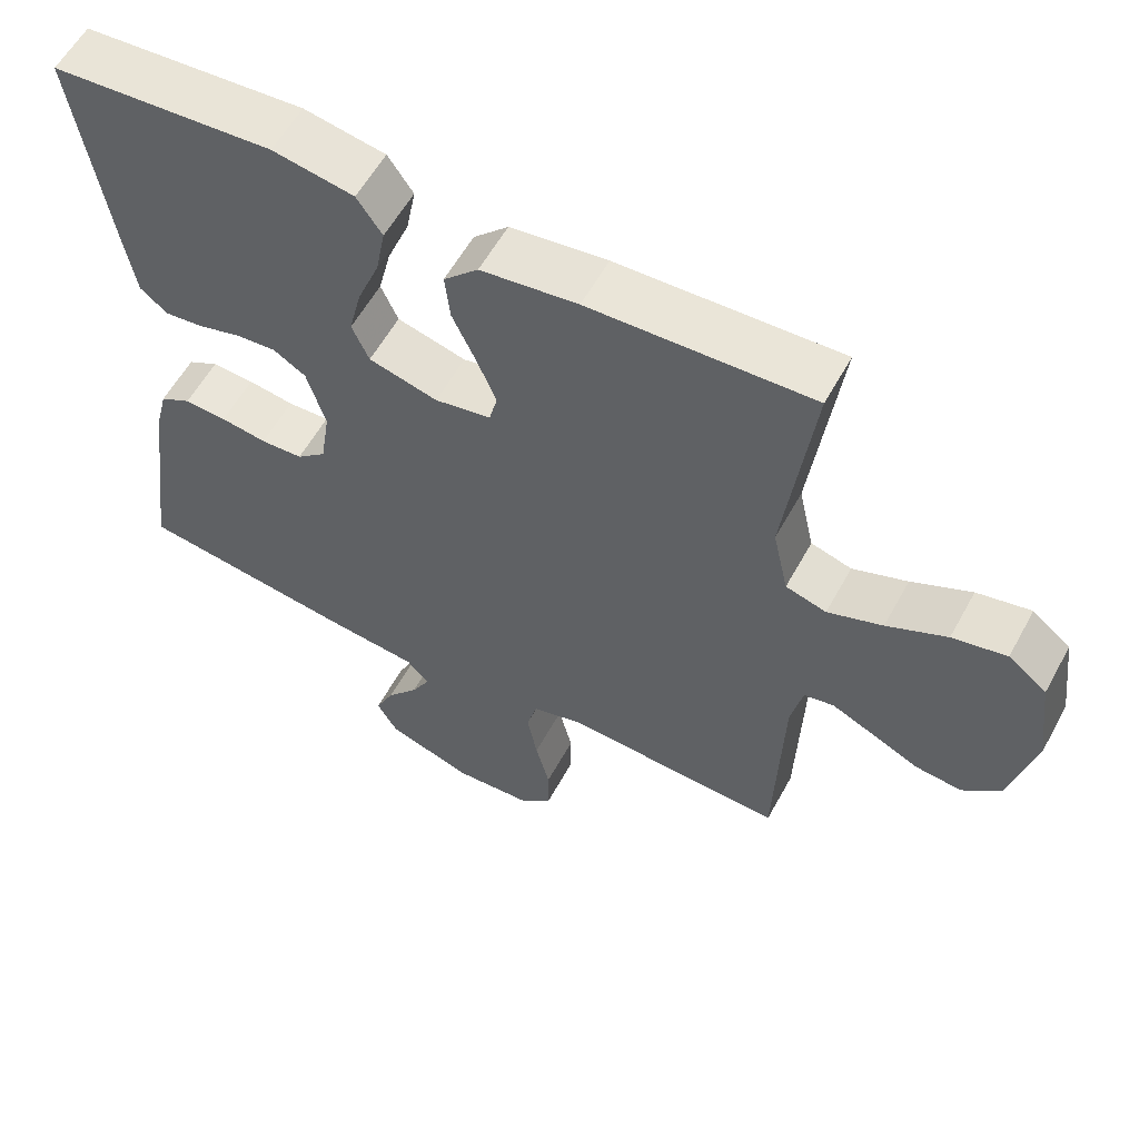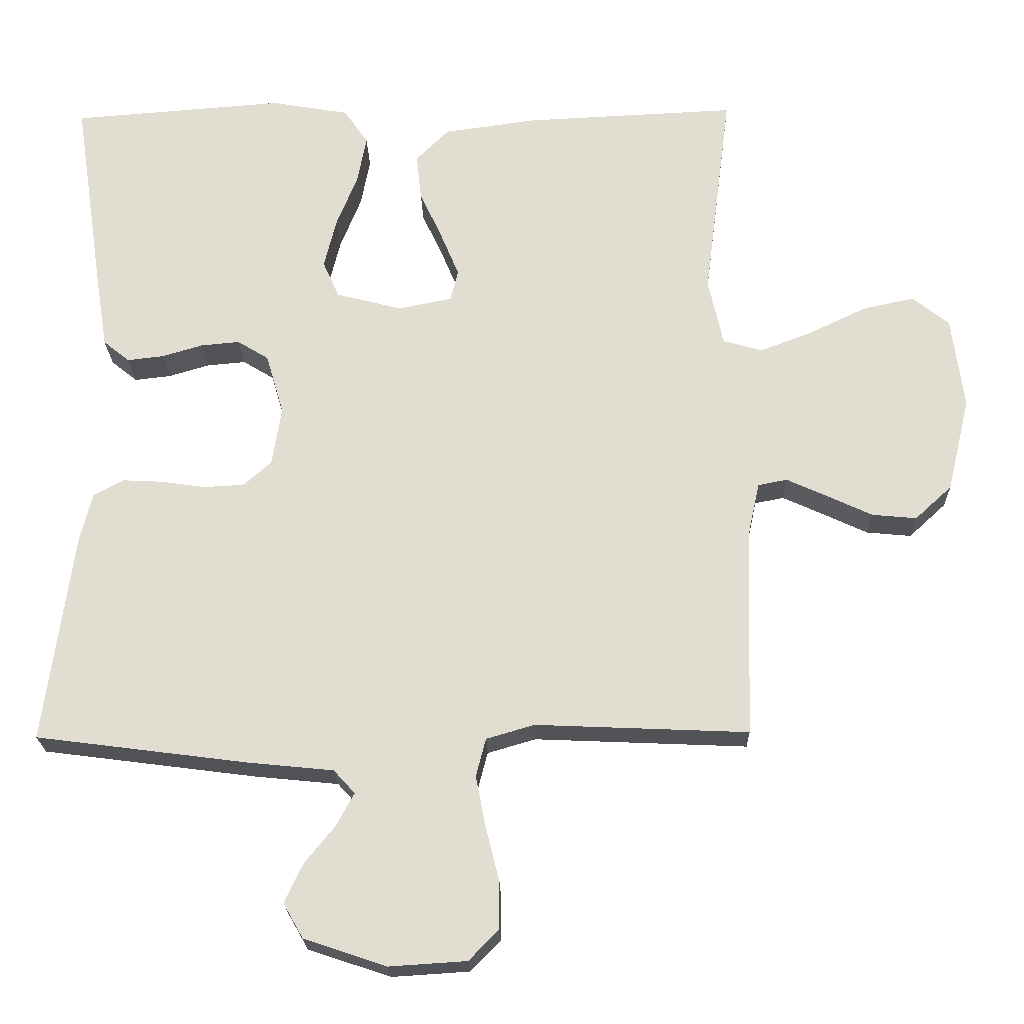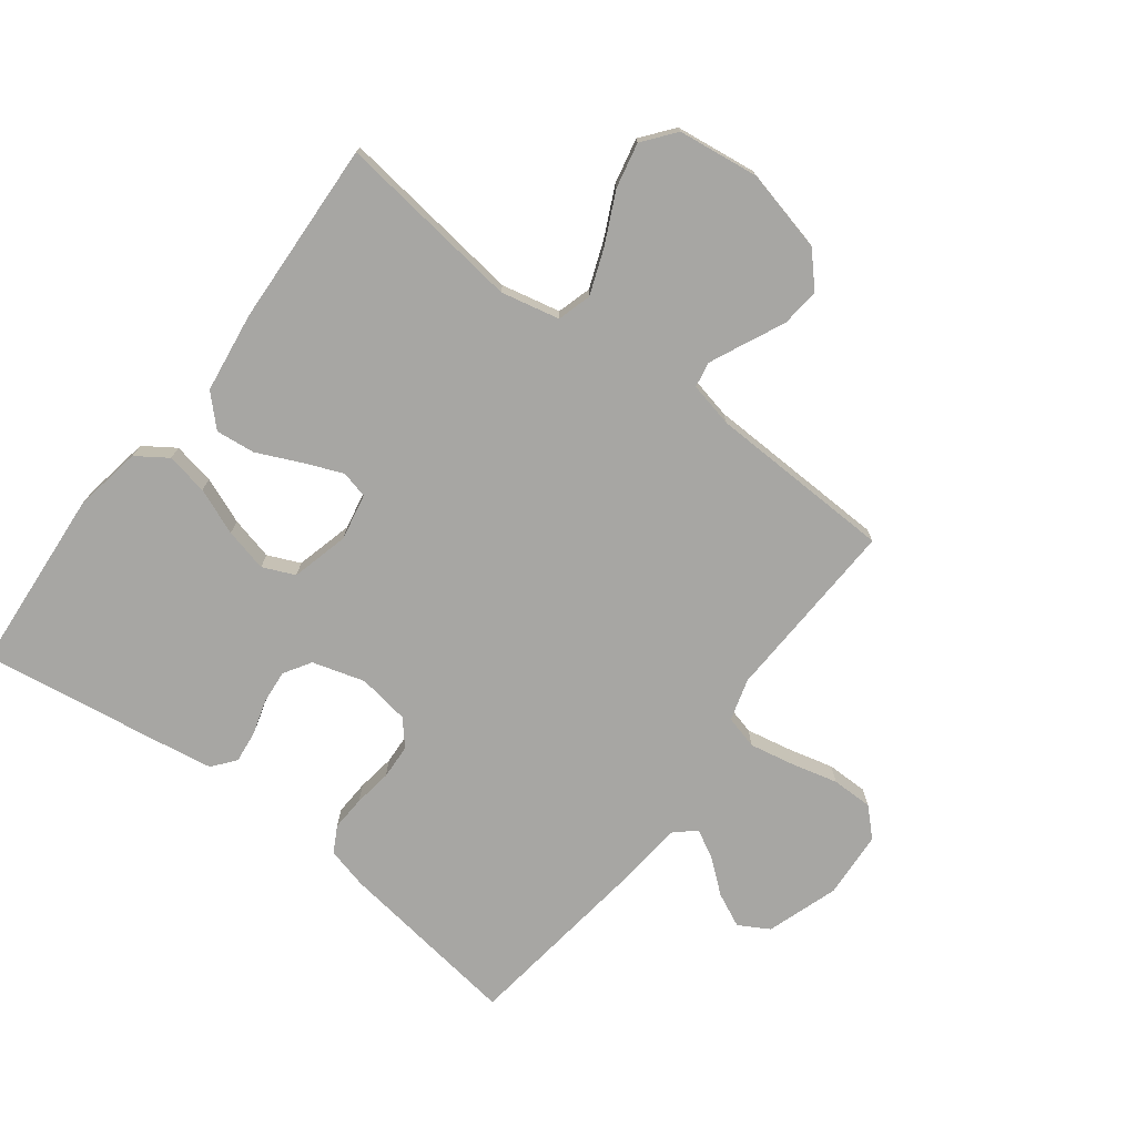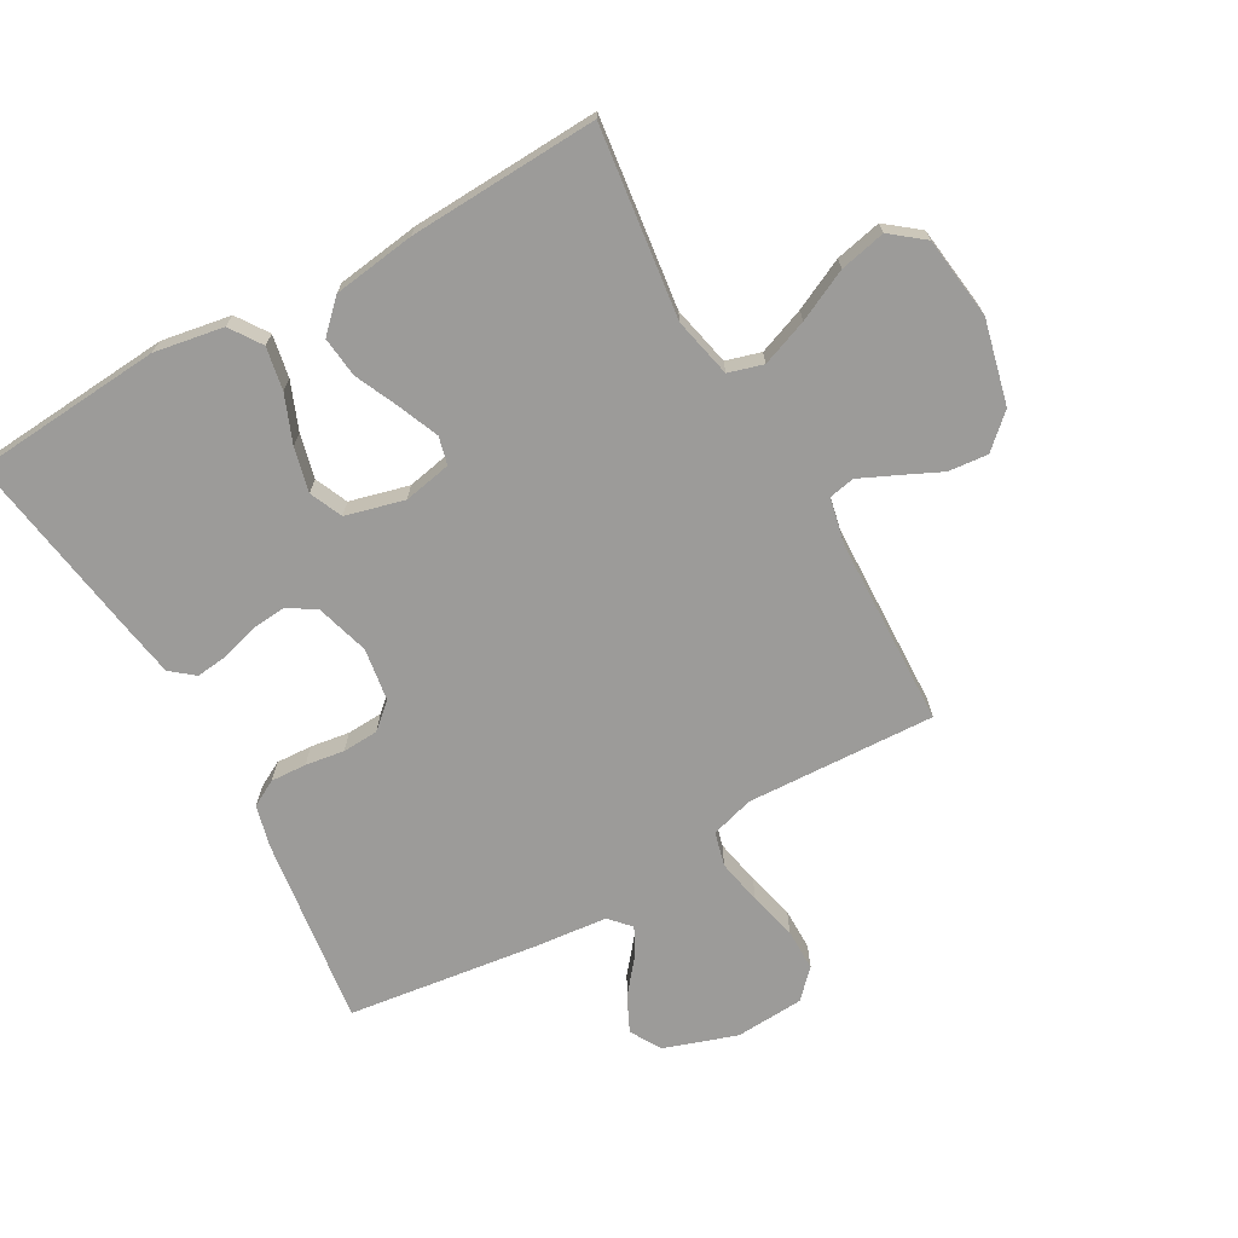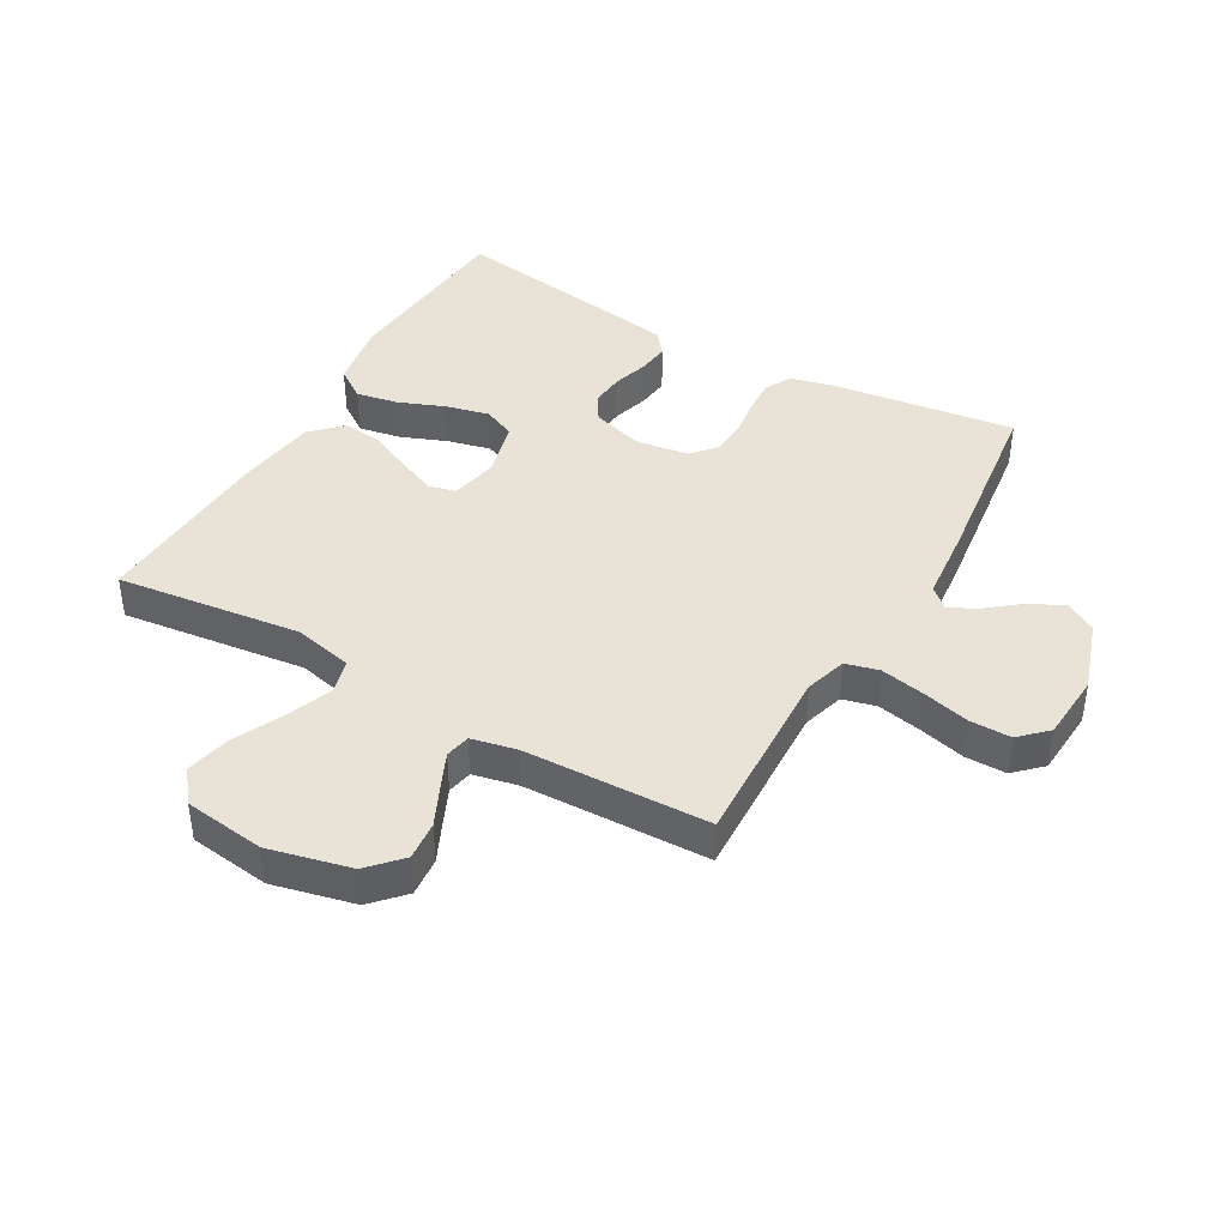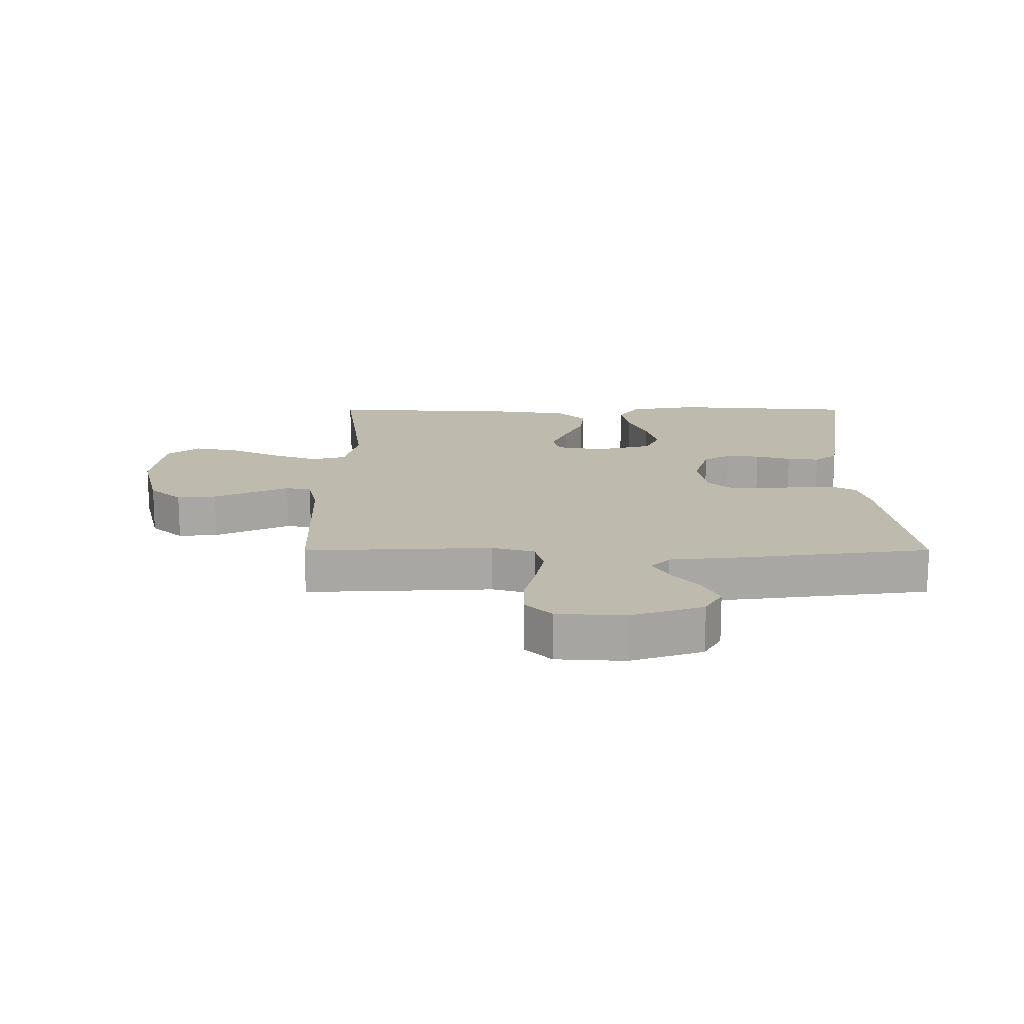
<metadata>
{"format":"obj","ext":"obj","renderer":"f3d","projection":"perspective","resolution":1024,"background":"white","views":[{"elev":58.4,"azim":28.6,"up":"+Z"},{"elev":-21.9,"azim":1.4,"up":"+Z"},{"elev":-74.1,"azim":52.8,"up":"+Y"},{"elev":-69.9,"azim":29.4,"up":"+Y"},{"elev":41.5,"azim":119.9,"up":"+Y"},{"elev":15.8,"azim":179.9,"up":"+Y"}]}
</metadata>
<code>
v -0.5 0.07 -0.5
v -0.459 0.07 -0.2
v -0.442 0.07 -0.133
v -0.4 0.07 -0.11
v -0.343 0.07 -0.113
v -0.281 0.07 -0.122
v -0.224 0.07 -0.119
v -0.184 0.07 -0.084
v -0.171 0.07 0
v -0.196 0.07 0.085
v -0.24 0.07 0.112
v -0.295 0.07 0.107
v -0.352 0.07 0.09
v -0.404 0.07 0.084
v -0.441 0.07 0.114
v -0.455 0.07 0.2
v -0.5 0.07 0.5
v -0.2 0.07 0.523
v -0.09 0.07 0.504
v -0.056 0.07 0.454
v -0.069 0.07 0.386
v -0.099 0.07 0.311
v -0.116 0.07 0.241
v -0.093 0.07 0.189
v 0 0.07 0.165
v 0.076 0.07 0.18
v 0.087 0.07 0.224
v 0.061 0.07 0.287
v 0.029 0.07 0.357
v 0.022 0.07 0.421
v 0.069 0.07 0.468
v 0.2 0.07 0.486
v 0.5 0.07 0.5
v 0.462 0.07 0.2
v 0.483 0.07 0.105
v 0.538 0.07 0.089
v 0.612 0.07 0.117
v 0.693 0.07 0.156
v 0.766 0.07 0.172
v 0.818 0.07 0.131
v 0.835 0.07 0
v 0.803 0.07 -0.133
v 0.751 0.07 -0.181
v 0.688 0.07 -0.175
v 0.624 0.07 -0.145
v 0.567 0.07 -0.119
v 0.526 0.07 -0.127
v 0.51 0.07 -0.2
v 0.5 0.07 -0.5
v 0.2 0.07 -0.487
v 0.132 0.07 -0.507
v 0.118 0.07 -0.561
v 0.132 0.07 -0.633
v 0.151 0.07 -0.709
v 0.151 0.07 -0.776
v 0.109 0.07 -0.819
v 0 0.07 -0.826
v -0.116 0.07 -0.787
v -0.144 0.07 -0.738
v -0.118 0.07 -0.683
v -0.075 0.07 -0.63
v -0.05 0.07 -0.584
v -0.08 0.07 -0.551
v -0.2 0.07 -0.539
v -0.5 0 -0.5
v -0.459 0 -0.2
v -0.442 0 -0.133
v -0.4 0 -0.11
v -0.343 0 -0.113
v -0.281 0 -0.122
v -0.224 0 -0.119
v -0.184 0 -0.084
v -0.171 0 0
v -0.196 0 0.085
v -0.24 0 0.112
v -0.295 0 0.107
v -0.352 0 0.09
v -0.404 0 0.084
v -0.441 0 0.114
v -0.455 0 0.2
v -0.5 0 0.5
v -0.2 0 0.523
v -0.09 0 0.504
v -0.056 0 0.454
v -0.069 0 0.386
v -0.099 0 0.311
v -0.116 0 0.241
v -0.093 0 0.189
v 0 0 0.165
v 0.076 0 0.18
v 0.087 0 0.224
v 0.061 0 0.287
v 0.029 0 0.357
v 0.022 0 0.421
v 0.069 0 0.468
v 0.2 0 0.486
v 0.5 0 0.5
v 0.462 0 0.2
v 0.483 0 0.105
v 0.538 0 0.089
v 0.612 0 0.117
v 0.693 0 0.156
v 0.766 0 0.172
v 0.818 0 0.131
v 0.835 0 0
v 0.803 0 -0.133
v 0.751 0 -0.181
v 0.688 0 -0.175
v 0.624 0 -0.145
v 0.567 0 -0.119
v 0.526 0 -0.127
v 0.51 0 -0.2
v 0.5 0 -0.5
v 0.2 0 -0.487
v 0.132 0 -0.507
v 0.118 0 -0.561
v 0.132 0 -0.633
v 0.151 0 -0.709
v 0.151 0 -0.776
v 0.109 0 -0.819
v 0 0 -0.826
v -0.116 0 -0.787
v -0.144 0 -0.738
v -0.118 0 -0.683
v -0.075 0 -0.63
v -0.05 0 -0.584
v -0.08 0 -0.551
v -0.2 0 -0.539
f 4 5 6
f 3 4 6
f 2 3 6
f 1 2 6
f 64 1 6
f 63 64 6
f 62 63 6 7
f 59 60 61
f 58 59 61
f 57 58 61
f 56 57 61
f 55 56 61
f 54 55 61
f 53 54 61
f 52 53 61 62
f 62 7 8
f 52 62 8
f 51 52 8
f 48 49 50
f 51 8 9
f 50 51 9
f 48 50 9
f 47 48 9
f 43 44 45
f 42 43 45
f 41 42 45
f 40 41 45
f 39 40 45
f 38 39 45
f 37 38 45
f 36 37 45 46
f 47 9 10
f 46 47 10
f 36 46 10
f 35 36 10
f 32 33 34
f 31 32 34
f 30 31 34
f 29 30 34
f 28 29 34
f 27 28 34 35
f 20 21 22
f 19 20 22
f 18 19 22
f 17 18 22
f 16 17 22
f 15 16 22
f 14 15 22
f 13 14 22
f 12 13 22
f 11 12 22 23
f 10 11 23 24
f 26 27 35
f 25 26 35 10
f 10 24 25
f 70 69 68
f 70 68 67
f 70 67 66
f 70 66 65
f 70 65 128
f 70 128 127
f 71 70 127 126
f 125 124 123
f 125 123 122
f 125 122 121
f 125 121 120
f 125 120 119
f 125 119 118
f 125 118 117
f 126 125 117 116
f 72 71 126
f 72 126 116
f 72 116 115
f 114 113 112
f 73 72 115
f 73 115 114
f 73 114 112
f 73 112 111
f 109 108 107
f 109 107 106
f 109 106 105
f 109 105 104
f 109 104 103
f 109 103 102
f 109 102 101
f 110 109 101 100
f 74 73 111
f 74 111 110
f 74 110 100
f 74 100 99
f 98 97 96
f 98 96 95
f 98 95 94
f 98 94 93
f 98 93 92
f 99 98 92 91
f 86 85 84
f 86 84 83
f 86 83 82
f 86 82 81
f 86 81 80
f 86 80 79
f 86 79 78
f 86 78 77
f 86 77 76
f 87 86 76 75
f 88 87 75 74
f 99 91 90
f 74 99 90 89
f 89 88 74
f 1 65 66 2
f 2 66 67 3
f 3 67 68 4
f 4 68 69 5
f 5 69 70 6
f 6 70 71 7
f 7 71 72 8
f 8 72 73 9
f 9 73 74 10
f 10 74 75 11
f 11 75 76 12
f 12 76 77 13
f 13 77 78 14
f 14 78 79 15
f 15 79 80 16
f 16 80 81 17
f 17 81 82 18
f 18 82 83 19
f 19 83 84 20
f 20 84 85 21
f 21 85 86 22
f 22 86 87 23
f 23 87 88 24
f 24 88 89 25
f 25 89 90 26
f 26 90 91 27
f 27 91 92 28
f 28 92 93 29
f 29 93 94 30
f 30 94 95 31
f 31 95 96 32
f 32 96 97 33
f 33 97 98 34
f 34 98 99 35
f 35 99 100 36
f 36 100 101 37
f 37 101 102 38
f 38 102 103 39
f 39 103 104 40
f 40 104 105 41
f 41 105 106 42
f 42 106 107 43
f 43 107 108 44
f 44 108 109 45
f 45 109 110 46
f 46 110 111 47
f 47 111 112 48
f 48 112 113 49
f 49 113 114 50
f 50 114 115 51
f 51 115 116 52
f 52 116 117 53
f 53 117 118 54
f 54 118 119 55
f 55 119 120 56
f 56 120 121 57
f 57 121 122 58
f 58 122 123 59
f 59 123 124 60
f 60 124 125 61
f 61 125 126 62
f 62 126 127 63
f 63 127 128 64
f 64 128 65 1

</code>
